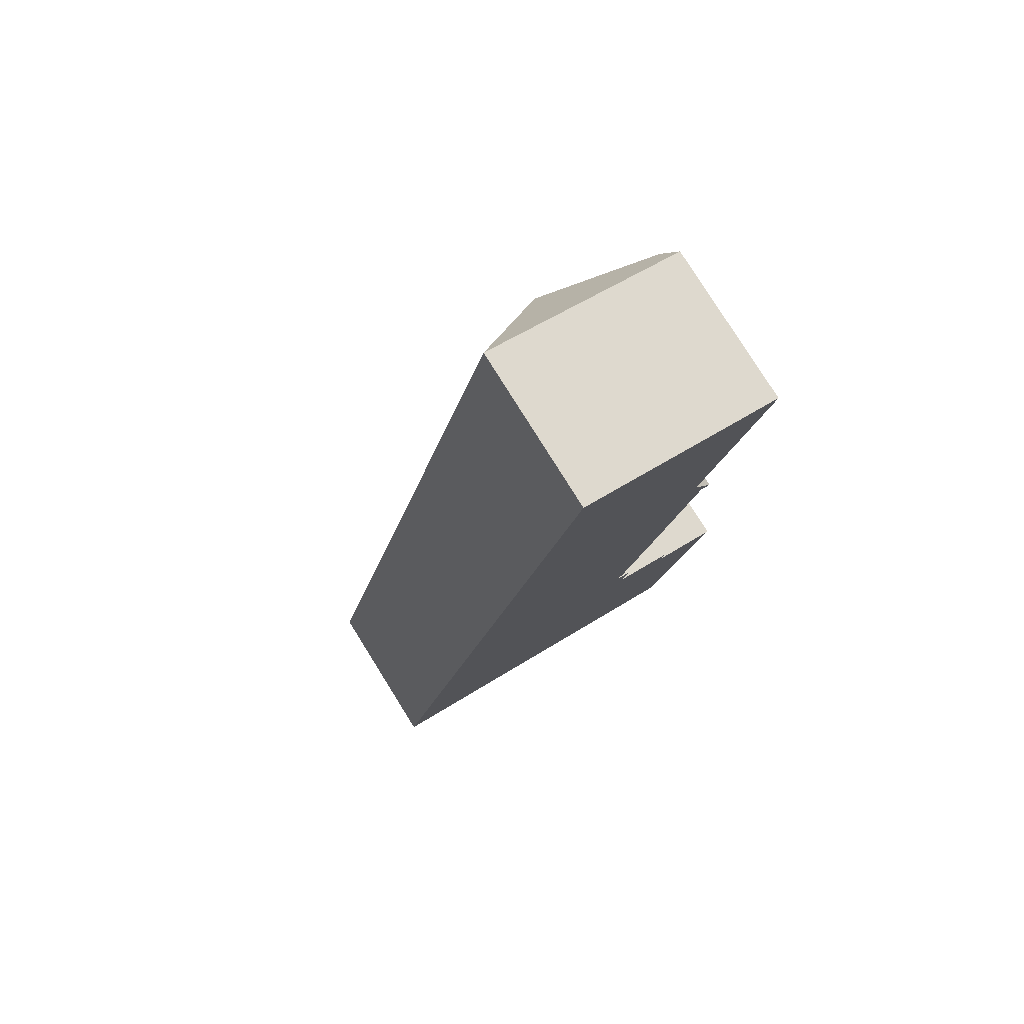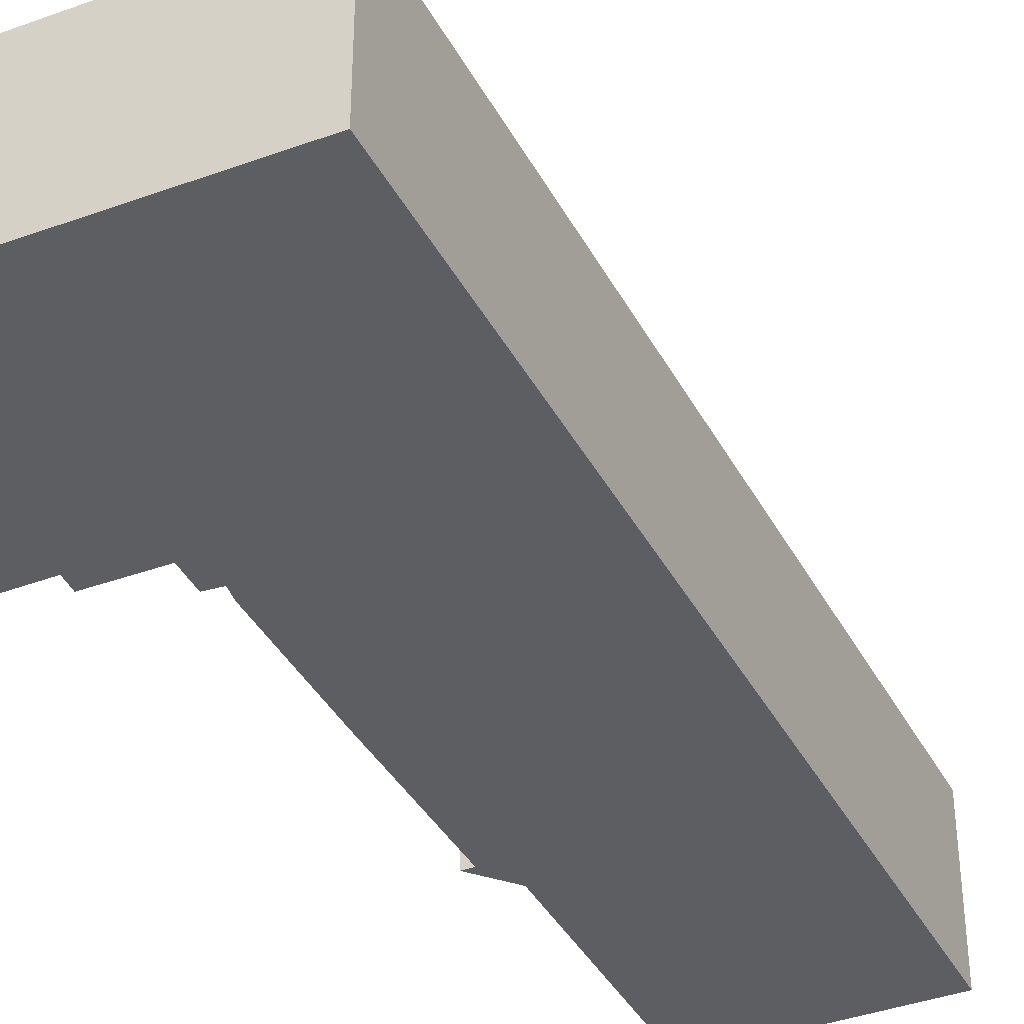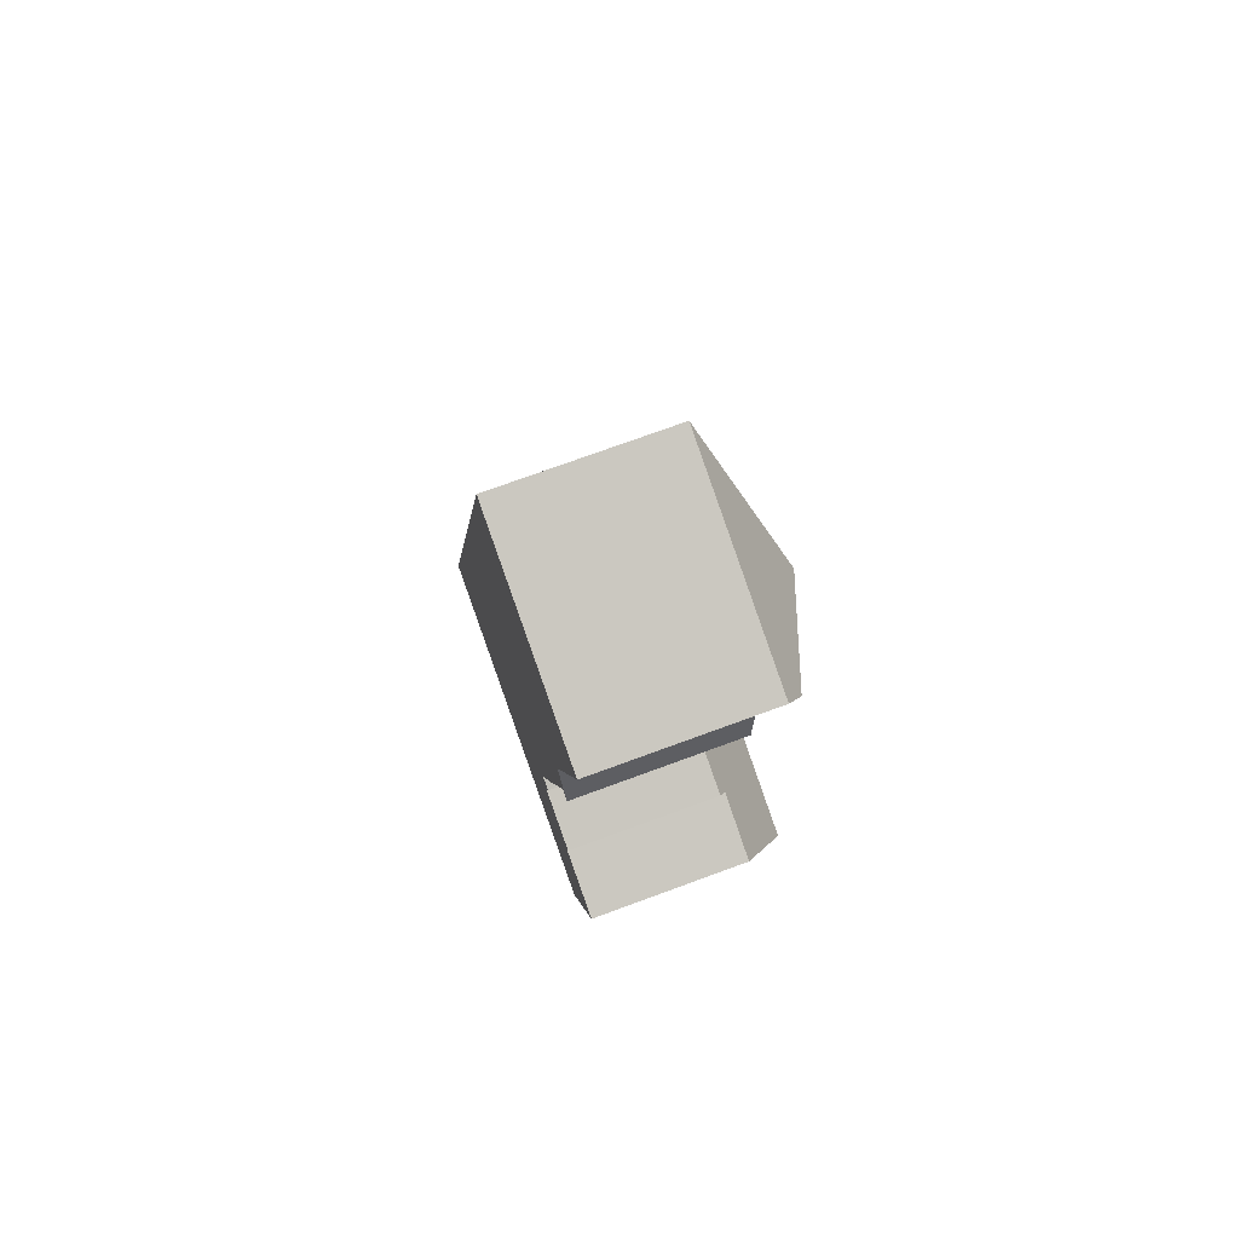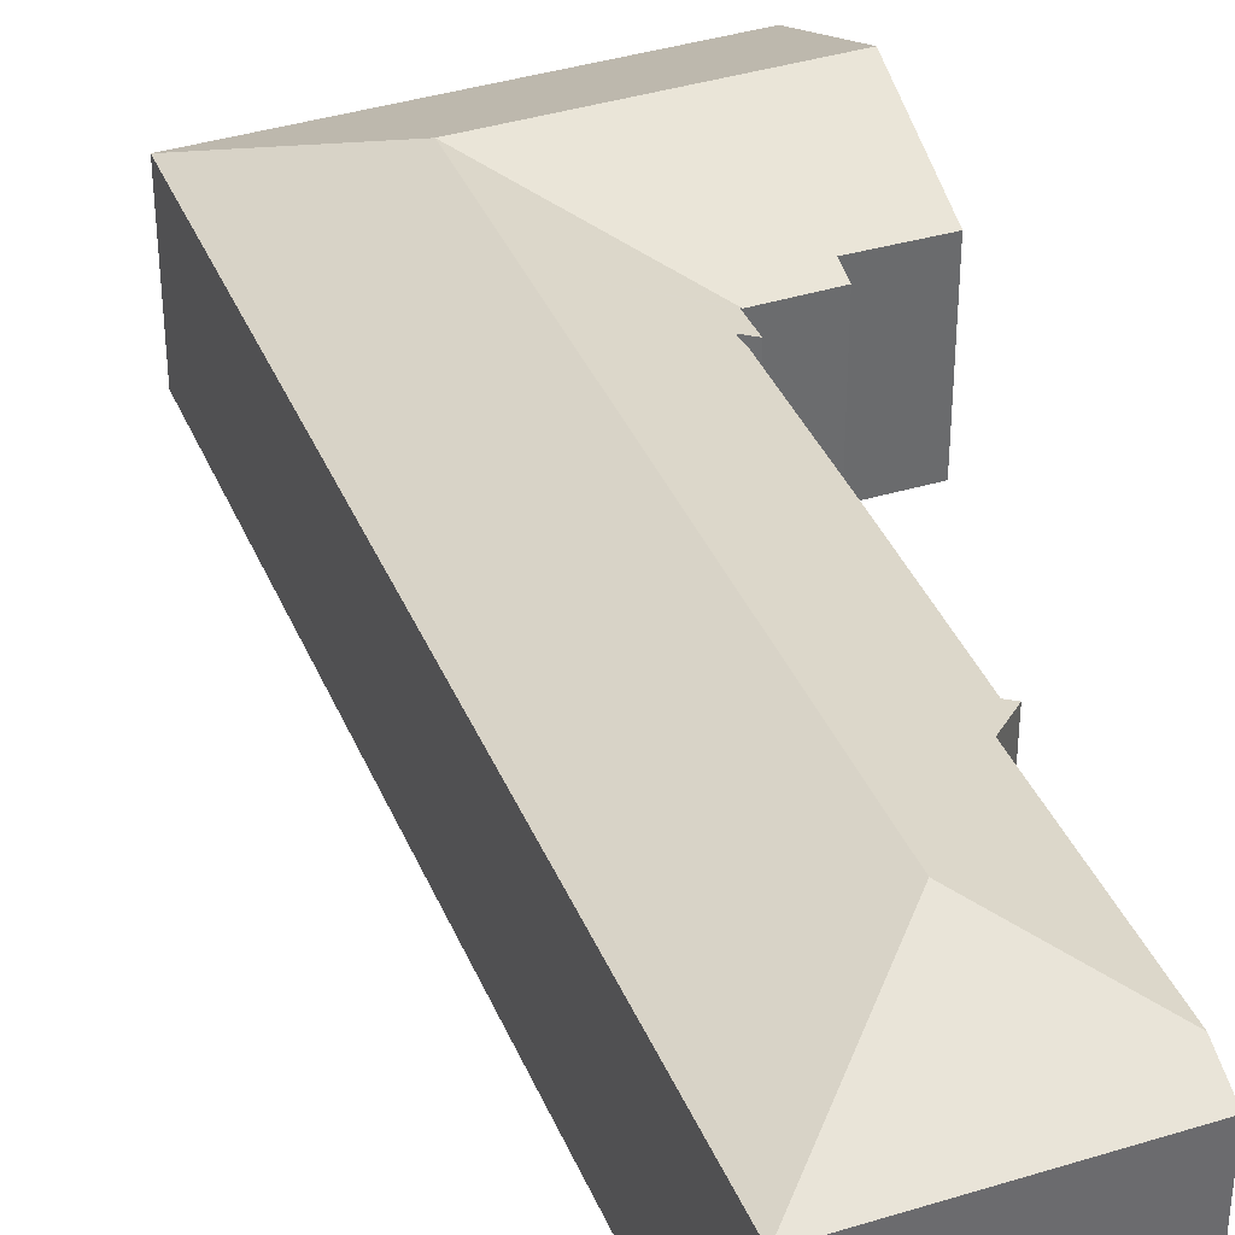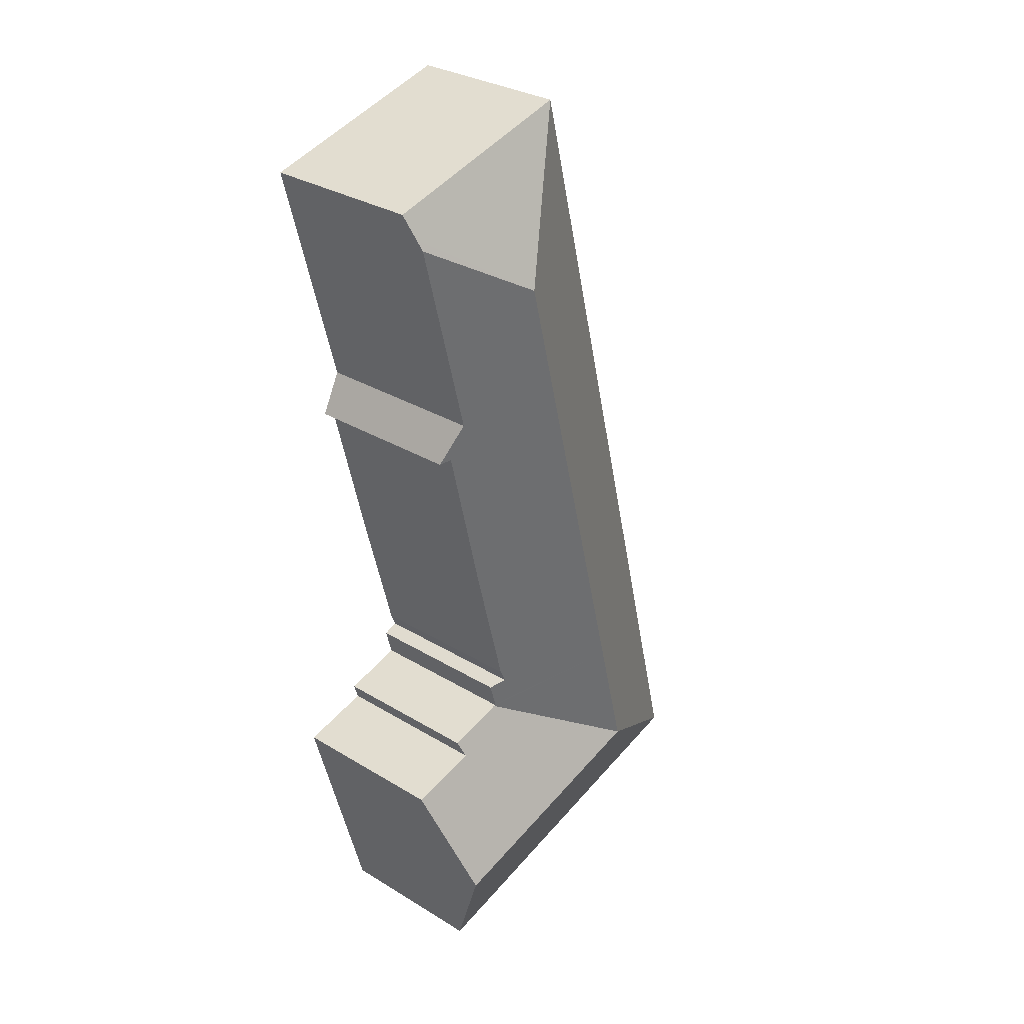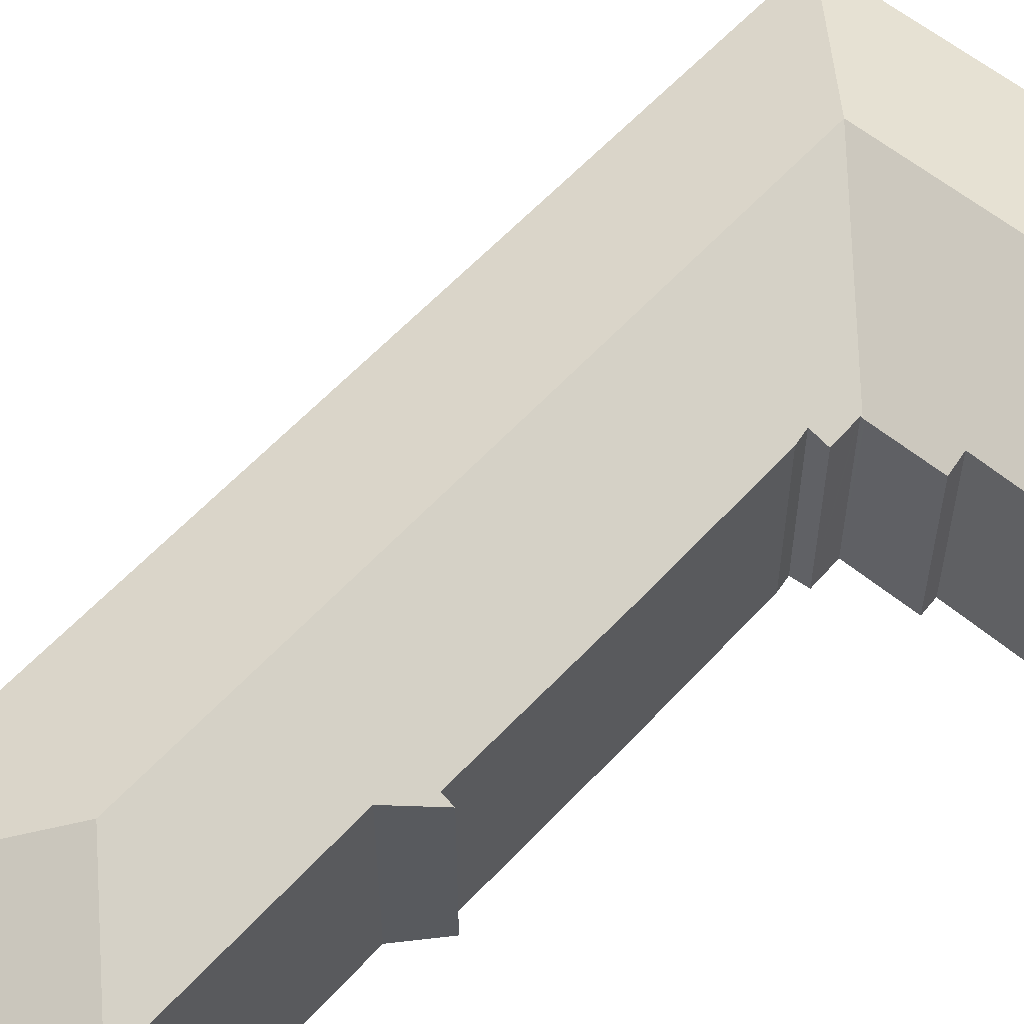
<metadata>
{"format":"obj","ext":"obj","renderer":"f3d","projection":"perspective","resolution":1024,"background":"white","views":[{"elev":79.0,"azim":-32.0,"up":"+Z"},{"elev":-38.6,"azim":-140.3,"up":"+Y"},{"elev":74.7,"azim":69.9,"up":"+Z"},{"elev":37.9,"azim":-6.8,"up":"+Y"},{"elev":31.2,"azim":130.9,"up":"+Z"},{"elev":57.5,"azim":55.8,"up":"+Y"}]}
</metadata>
<code>
v  10.37 8.198 2.378
v  16.33 6.288 5.348
v  15.2 8.198 1.076
v  5.752 8.198 3.624
v  13.64 6.306 6.03
v  13.83 6.027 6.647
v  11.61 6.027 7.248
v  11.54 6.027 7.266
v  9.142 6.038 -2.465
v  0 6.038 3.697e-16
v  13.92 6.038 -3.755
v  11.68 8.198 26.97
v  2.482 6.041 9.784
v  8.293 6.041 32.69
v  7.005 8.198 8.565
v  16.09 6.041 30.66
v  15.87 6.459 29.79
v  15.77 6.645 29.39
v  14.61 6.13 20.28
v  14.21 6.319 20.38
v  13.83 6.649 21.8
v  11.48 6.057 7.283
v  11.5 6.056 7.353
v  11.77 6.047 8.358
v  11.2 6.327 8.567
v  11.4 6.292 9.073
v  12.72 6.289 14.22
v  16.09 -1.878e-15 30.66
v  15.87 -1.824e-15 29.79
v  13.83 -1.335e-15 21.8
v  15.77 -1.8e-15 29.39
v  14.21 -1.248e-15 20.38
v  12.72 -8.707e-16 14.22
v  11.4 -5.556e-16 9.073
v  11.2 -5.246e-16 8.567
v  11.77 -5.118e-16 8.358
v  11.48 -4.46e-16 7.283
v  11.5 -4.502e-16 7.353
v  13.64 -3.692e-16 6.03
v  13.83 -4.07e-16 6.647
v  16.33 -3.275e-16 5.348
v  15.2 -6.589e-17 1.076
v  13.92 2.299e-16 -3.755
v  14.61 -1.242e-15 20.28
v  9.142 1.509e-16 -2.465
v  0 0 0
v  11.61 -4.438e-16 7.248
v  11.54 -4.449e-16 7.266
v  8.293 -2.002e-15 32.69
v  2.482 -5.991e-16 9.784
g defaultobject
f 1 2 3
f 2 1 4
f 2 4 5
f 5 4 6
f 6 4 7
f 7 4 8
f 4 9 10
f 9 4 1
f 9 1 11
f 11 1 3
f 12 13 14
f 13 12 15
f 13 15 10
f 10 15 4
f 16 12 14
f 12 16 17
f 12 17 18
f 19 20 21
f 15 22 4
f 8 4 22
f 23 22 15
f 24 23 15
f 25 24 15
f 12 25 15
f 26 25 12
f 27 26 12
f 20 27 12
f 21 20 12
f 18 21 12
f 17 21 18
f 21 17 16
f 21 16 28
f 21 28 29
f 21 29 30
f 30 29 31
f 32 27 20
f 27 32 33
f 27 33 26
f 26 33 34
f 26 35 25
f 35 26 34
f 36 23 24
f 23 36 22
f 22 36 37
f 37 36 38
f 6 39 5
f 39 6 40
f 41 3 2
f 3 41 11
f 11 41 42
f 11 42 43
f 30 19 21
f 19 30 44
f 19 32 20
f 32 19 44
f 43 9 11
f 9 43 10
f 10 43 45
f 10 45 46
f 35 24 25
f 24 35 36
f 37 8 22
f 8 37 7
f 7 37 6
f 6 37 47
f 6 47 40
f 47 37 48
f 39 2 5
f 2 39 41
f 49 16 14
f 16 49 28
f 46 13 10
f 13 46 50
f 13 50 14
f 14 50 49
f 30 32 44
f 42 45 43
f 45 42 46
f 46 42 50
f 50 42 39
f 39 42 41
f 50 39 37
f 37 39 47
f 47 39 40
f 50 37 38
f 50 38 36
f 50 36 35
f 50 35 49
f 49 35 34
f 49 34 33
f 49 33 32
f 49 32 30
f 49 30 31
f 49 31 29
f 49 29 28

</code>
